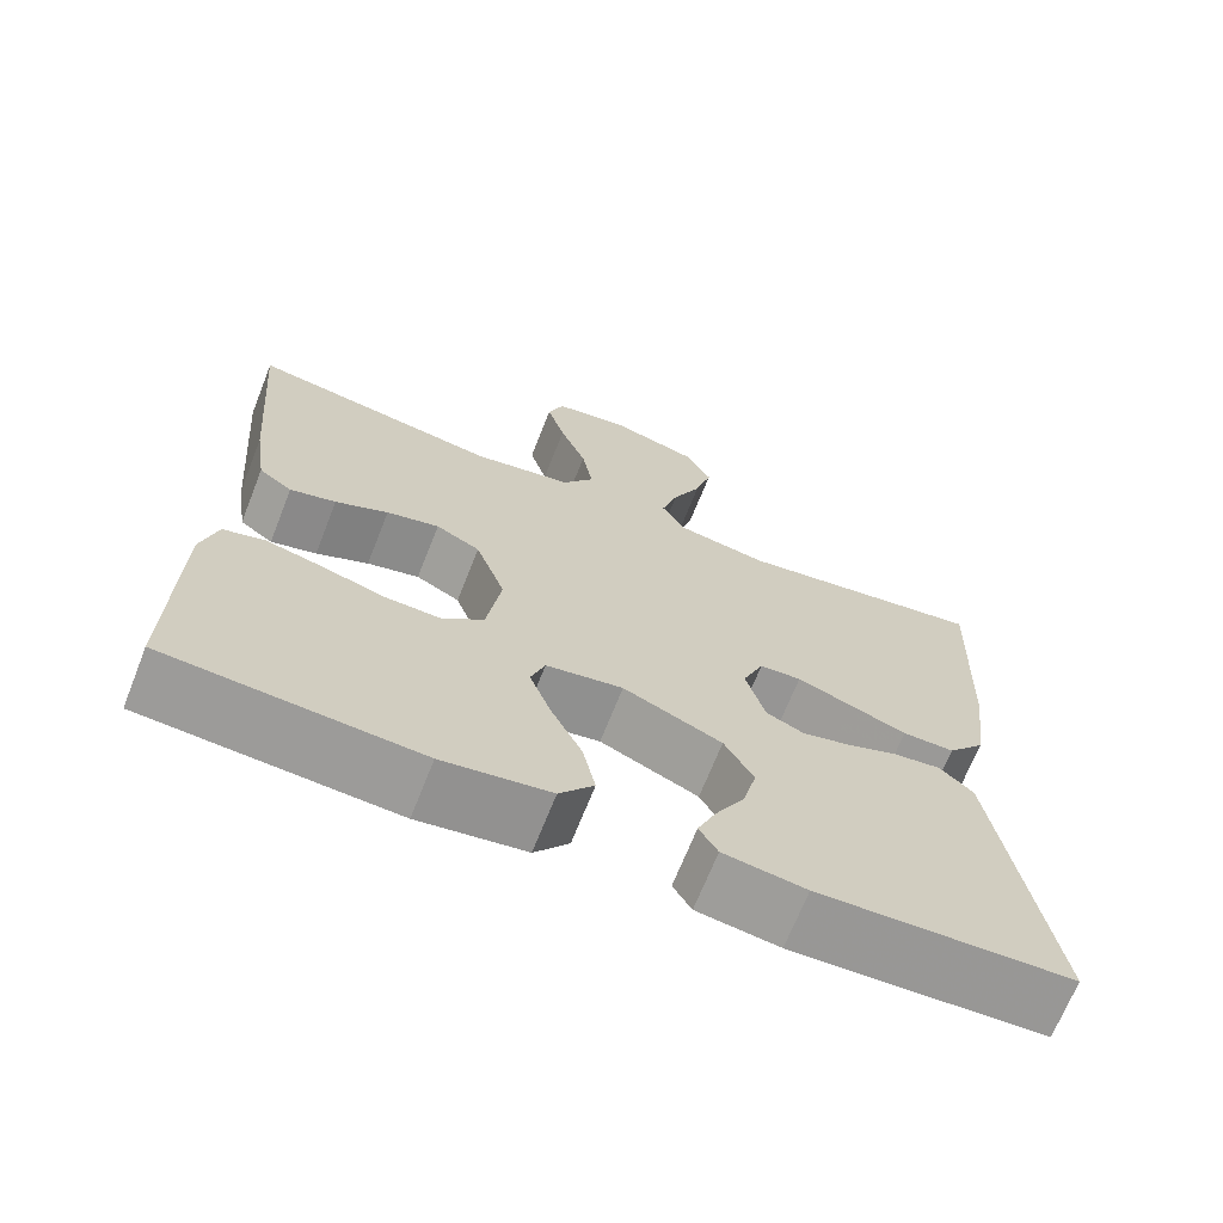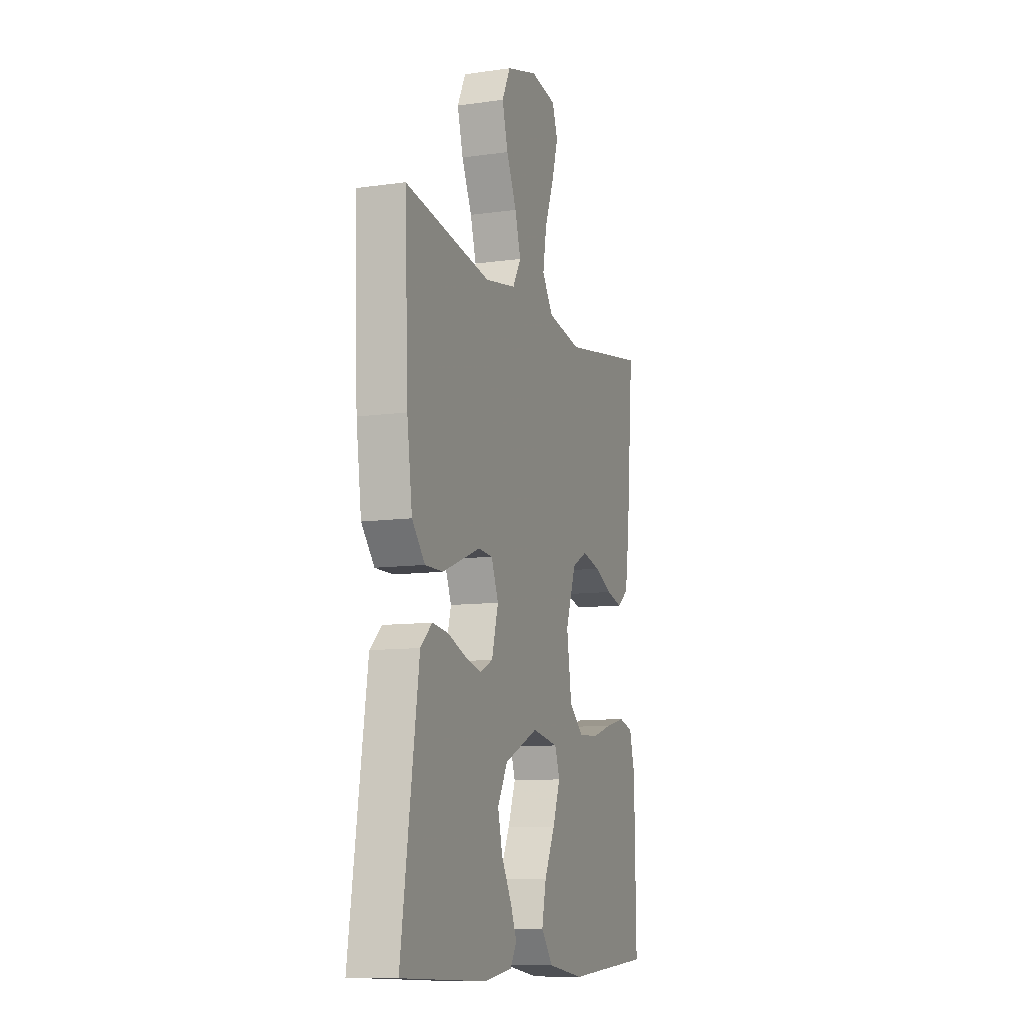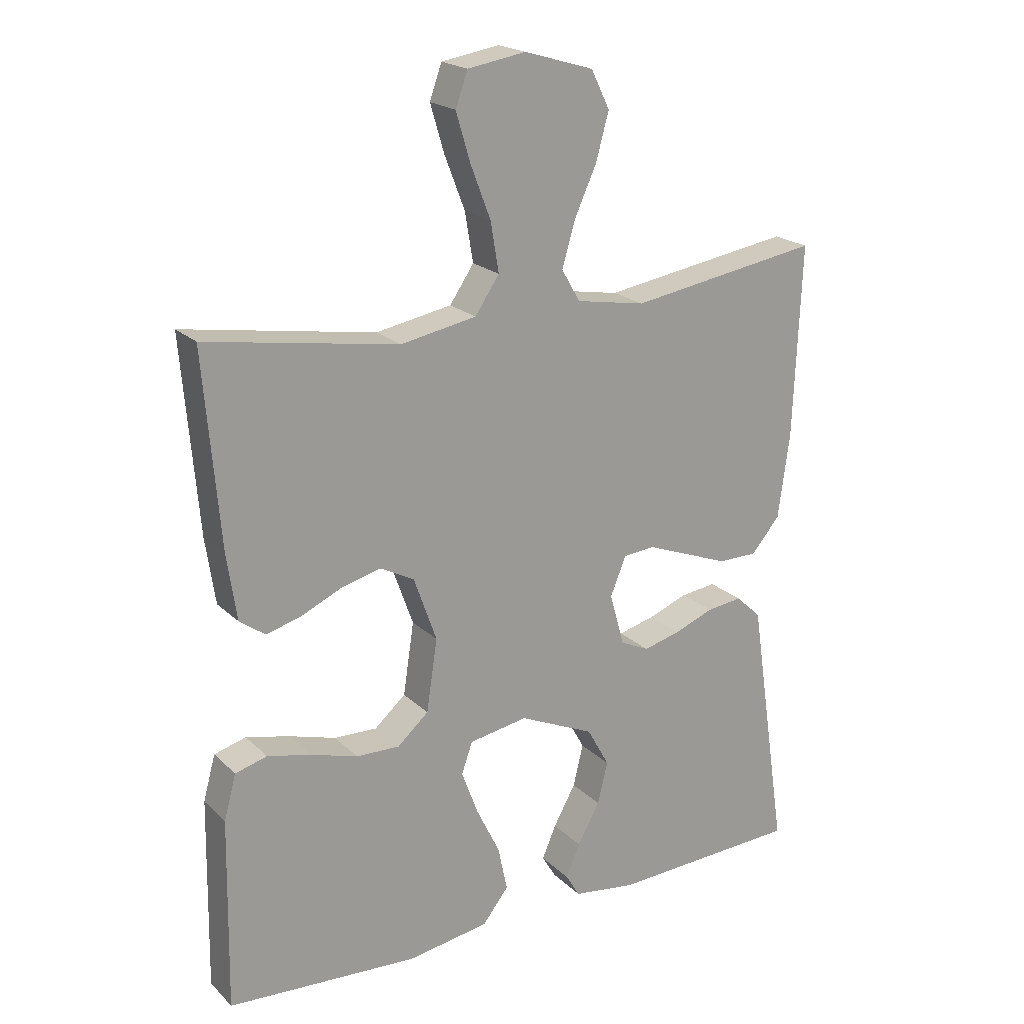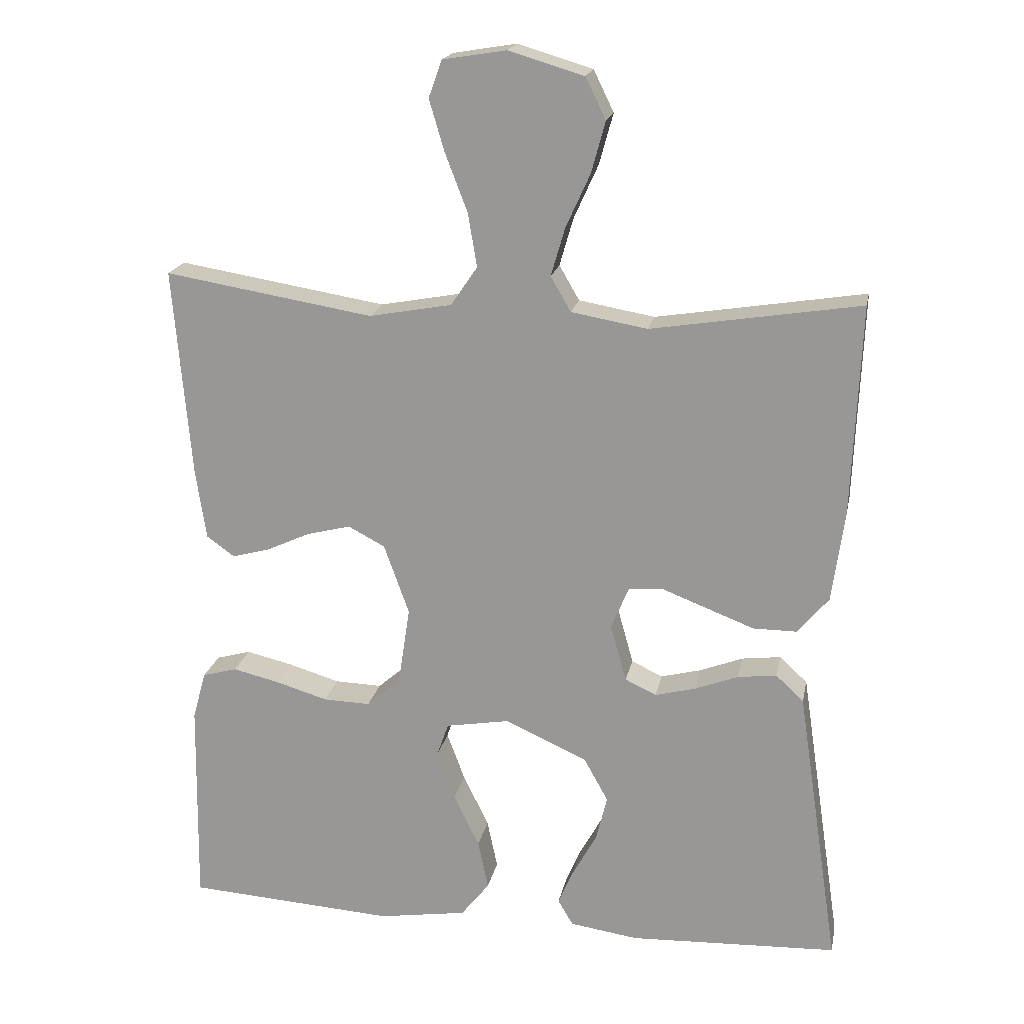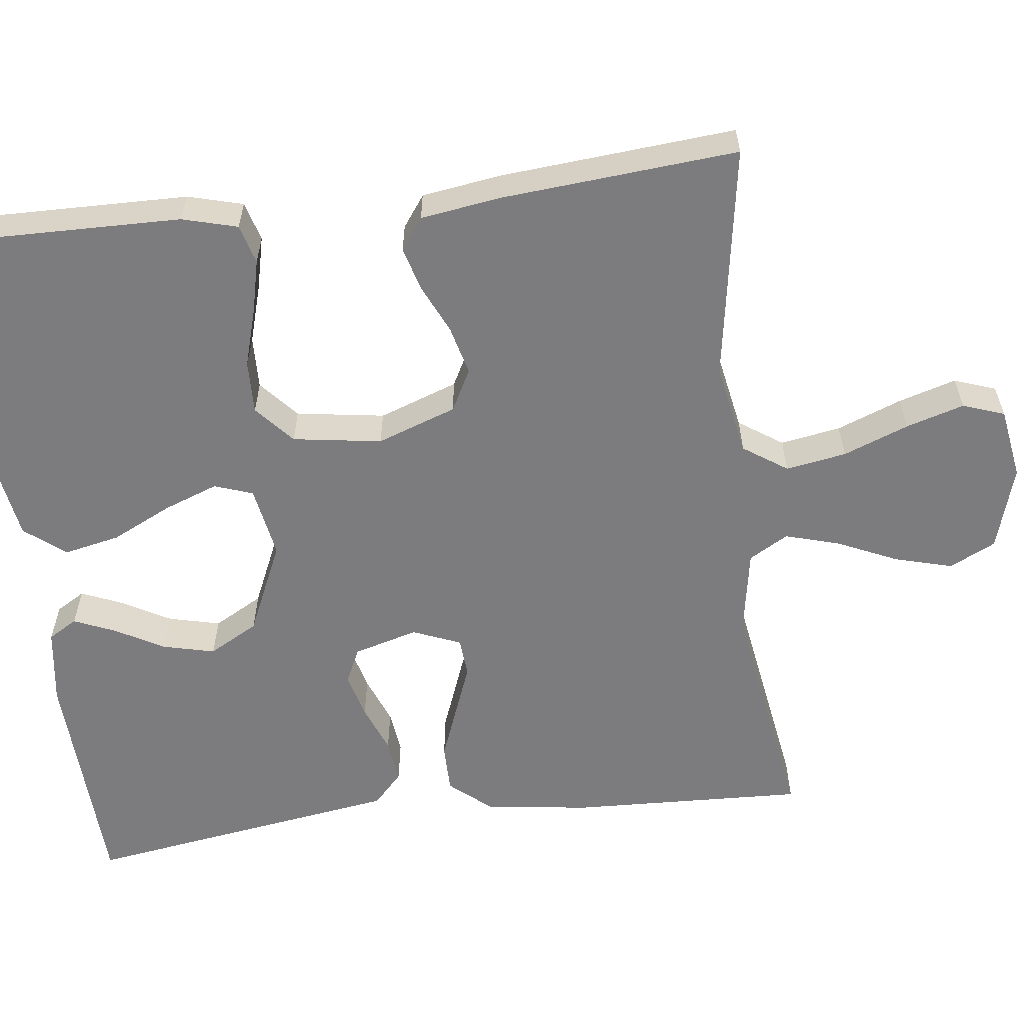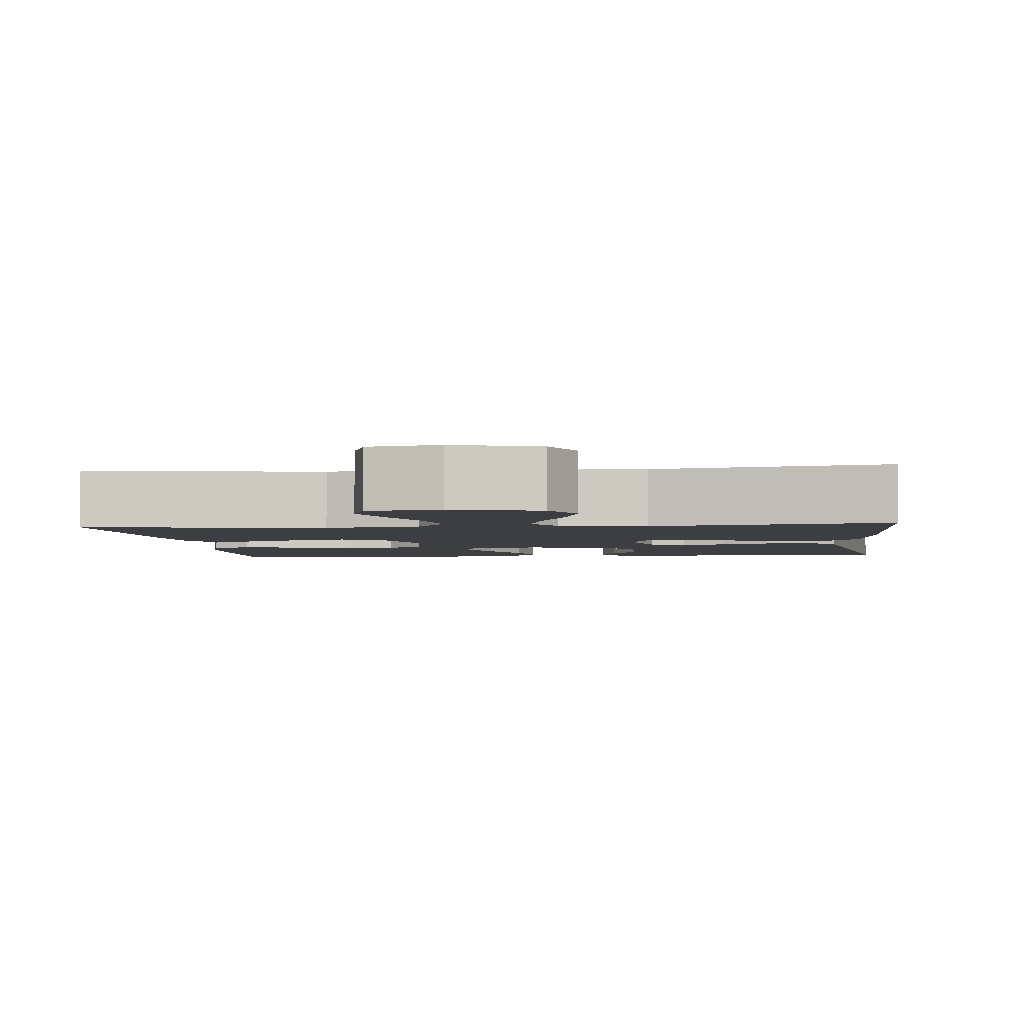
<metadata>
{"format":"obj","ext":"obj","renderer":"f3d","projection":"perspective","resolution":1024,"background":"white","views":[{"elev":-68.9,"azim":-21.6,"up":"+Z"},{"elev":-10.1,"azim":109.8,"up":"+Z"},{"elev":20.5,"azim":-31.6,"up":"+Z"},{"elev":19.2,"azim":11.2,"up":"+Z"},{"elev":-58.9,"azim":-83.0,"up":"+Y"},{"elev":-3.2,"azim":6.2,"up":"+Y"}]}
</metadata>
<code>
v 0.5 0.07 0.5
v 0.488 0.07 0.2
v 0.47 0.07 0.067
v 0.425 0.07 0.014
v 0.363 0.07 0.014
v 0.295 0.07 0.04
v 0.23 0.07 0.065
v 0.18 0.07 0.061
v 0.155 0.07 0
v 0.178 0.07 -0.082
v 0.223 0.07 -0.103
v 0.281 0.07 -0.088
v 0.343 0.07 -0.064
v 0.399 0.07 -0.057
v 0.439 0.07 -0.094
v 0.455 0.07 -0.2
v 0.5 0.07 -0.5
v 0.2 0.07 -0.513
v 0.102 0.07 -0.499
v 0.08 0.07 -0.462
v 0.102 0.07 -0.41
v 0.137 0.07 -0.347
v 0.153 0.07 -0.281
v 0.118 0.07 -0.218
v 0 0.07 -0.165
v -0.092 0.07 -0.181
v -0.109 0.07 -0.23
v -0.083 0.07 -0.3
v -0.046 0.07 -0.376
v -0.031 0.07 -0.447
v -0.072 0.07 -0.499
v -0.2 0.07 -0.519
v -0.5 0.07 -0.5
v -0.495 0.07 -0.2
v -0.476 0.07 -0.13
v -0.426 0.07 -0.116
v -0.358 0.07 -0.132
v -0.284 0.07 -0.154
v -0.216 0.07 -0.156
v -0.167 0.07 -0.113
v -0.15 0.07 0
v -0.186 0.07 0.101
v -0.239 0.07 0.129
v -0.302 0.07 0.113
v -0.365 0.07 0.084
v -0.42 0.07 0.069
v -0.46 0.07 0.098
v -0.475 0.07 0.2
v -0.5 0.07 0.5
v -0.2 0.07 0.451
v -0.081 0.07 0.473
v -0.043 0.07 0.529
v -0.056 0.07 0.606
v -0.088 0.07 0.689
v -0.11 0.07 0.763
v -0.091 0.07 0.816
v 0 0.07 0.831
v 0.108 0.07 0.799
v 0.137 0.07 0.74
v 0.117 0.07 0.667
v 0.082 0.07 0.59
v 0.062 0.07 0.521
v 0.091 0.07 0.471
v 0.2 0.07 0.452
v 0.5 0 0.5
v 0.488 0 0.2
v 0.47 0 0.067
v 0.425 0 0.014
v 0.363 0 0.014
v 0.295 0 0.04
v 0.23 0 0.065
v 0.18 0 0.061
v 0.155 0 0
v 0.178 0 -0.082
v 0.223 0 -0.103
v 0.281 0 -0.088
v 0.343 0 -0.064
v 0.399 0 -0.057
v 0.439 0 -0.094
v 0.455 0 -0.2
v 0.5 0 -0.5
v 0.2 0 -0.513
v 0.102 0 -0.499
v 0.08 0 -0.462
v 0.102 0 -0.41
v 0.137 0 -0.347
v 0.153 0 -0.281
v 0.118 0 -0.218
v 0 0 -0.165
v -0.092 0 -0.181
v -0.109 0 -0.23
v -0.083 0 -0.3
v -0.046 0 -0.376
v -0.031 0 -0.447
v -0.072 0 -0.499
v -0.2 0 -0.519
v -0.5 0 -0.5
v -0.495 0 -0.2
v -0.476 0 -0.13
v -0.426 0 -0.116
v -0.358 0 -0.132
v -0.284 0 -0.154
v -0.216 0 -0.156
v -0.167 0 -0.113
v -0.15 0 0
v -0.186 0 0.101
v -0.239 0 0.129
v -0.302 0 0.113
v -0.365 0 0.084
v -0.42 0 0.069
v -0.46 0 0.098
v -0.475 0 0.2
v -0.5 0 0.5
v -0.2 0 0.451
v -0.081 0 0.473
v -0.043 0 0.529
v -0.056 0 0.606
v -0.088 0 0.689
v -0.11 0 0.763
v -0.091 0 0.816
v 0 0 0.831
v 0.108 0 0.799
v 0.137 0 0.74
v 0.117 0 0.667
v 0.082 0 0.59
v 0.062 0 0.521
v 0.091 0 0.471
v 0.2 0 0.452
f 58 59 60 61
f 58 61 62
f 57 58 62
f 56 57 62
f 53 54 55 56
f 52 53 56 62
f 51 52 62 63
f 47 48 49 50
f 44 45 46 47
f 43 44 47 50
f 42 43 50 51
f 35 36 37 38
f 33 34 35 38
f 33 38 39
f 32 33 39 40
f 28 29 30 31
f 27 28 31 32
f 19 20 21 22
f 19 22 23
f 18 19 23
f 17 18 23
f 16 17 23 24
f 12 13 14 15
f 11 12 15 16
f 4 5 6 7
f 2 3 4 7
f 64 1 2 7
f 64 7 8
f 63 64 8 9
f 41 42 51 63
f 41 63 9
f 27 32 40 41
f 26 27 41
f 25 26 41 9
f 11 16 24 25
f 10 11 25
f 9 10 25
f 125 124 123 122
f 126 125 122
f 126 122 121
f 126 121 120
f 120 119 118 117
f 126 120 117 116
f 127 126 116 115
f 114 113 112 111
f 111 110 109 108
f 114 111 108 107
f 115 114 107 106
f 102 101 100 99
f 102 99 98 97
f 103 102 97
f 104 103 97 96
f 95 94 93 92
f 96 95 92 91
f 86 85 84 83
f 87 86 83
f 87 83 82
f 87 82 81
f 88 87 81 80
f 79 78 77 76
f 80 79 76 75
f 71 70 69 68
f 71 68 67 66
f 71 66 65 128
f 72 71 128
f 73 72 128 127
f 127 115 106 105
f 73 127 105
f 105 104 96 91
f 105 91 90
f 73 105 90 89
f 89 88 80 75
f 89 75 74
f 89 74 73
f 1 65 66 2
f 2 66 67 3
f 3 67 68 4
f 4 68 69 5
f 5 69 70 6
f 6 70 71 7
f 7 71 72 8
f 8 72 73 9
f 9 73 74 10
f 10 74 75 11
f 11 75 76 12
f 12 76 77 13
f 13 77 78 14
f 14 78 79 15
f 15 79 80 16
f 16 80 81 17
f 17 81 82 18
f 18 82 83 19
f 19 83 84 20
f 20 84 85 21
f 21 85 86 22
f 22 86 87 23
f 23 87 88 24
f 24 88 89 25
f 25 89 90 26
f 26 90 91 27
f 27 91 92 28
f 28 92 93 29
f 29 93 94 30
f 30 94 95 31
f 31 95 96 32
f 32 96 97 33
f 33 97 98 34
f 34 98 99 35
f 35 99 100 36
f 36 100 101 37
f 37 101 102 38
f 38 102 103 39
f 39 103 104 40
f 40 104 105 41
f 41 105 106 42
f 42 106 107 43
f 43 107 108 44
f 44 108 109 45
f 45 109 110 46
f 46 110 111 47
f 47 111 112 48
f 48 112 113 49
f 49 113 114 50
f 50 114 115 51
f 51 115 116 52
f 52 116 117 53
f 53 117 118 54
f 54 118 119 55
f 55 119 120 56
f 56 120 121 57
f 57 121 122 58
f 58 122 123 59
f 59 123 124 60
f 60 124 125 61
f 61 125 126 62
f 62 126 127 63
f 63 127 128 64
f 64 128 65 1

</code>
